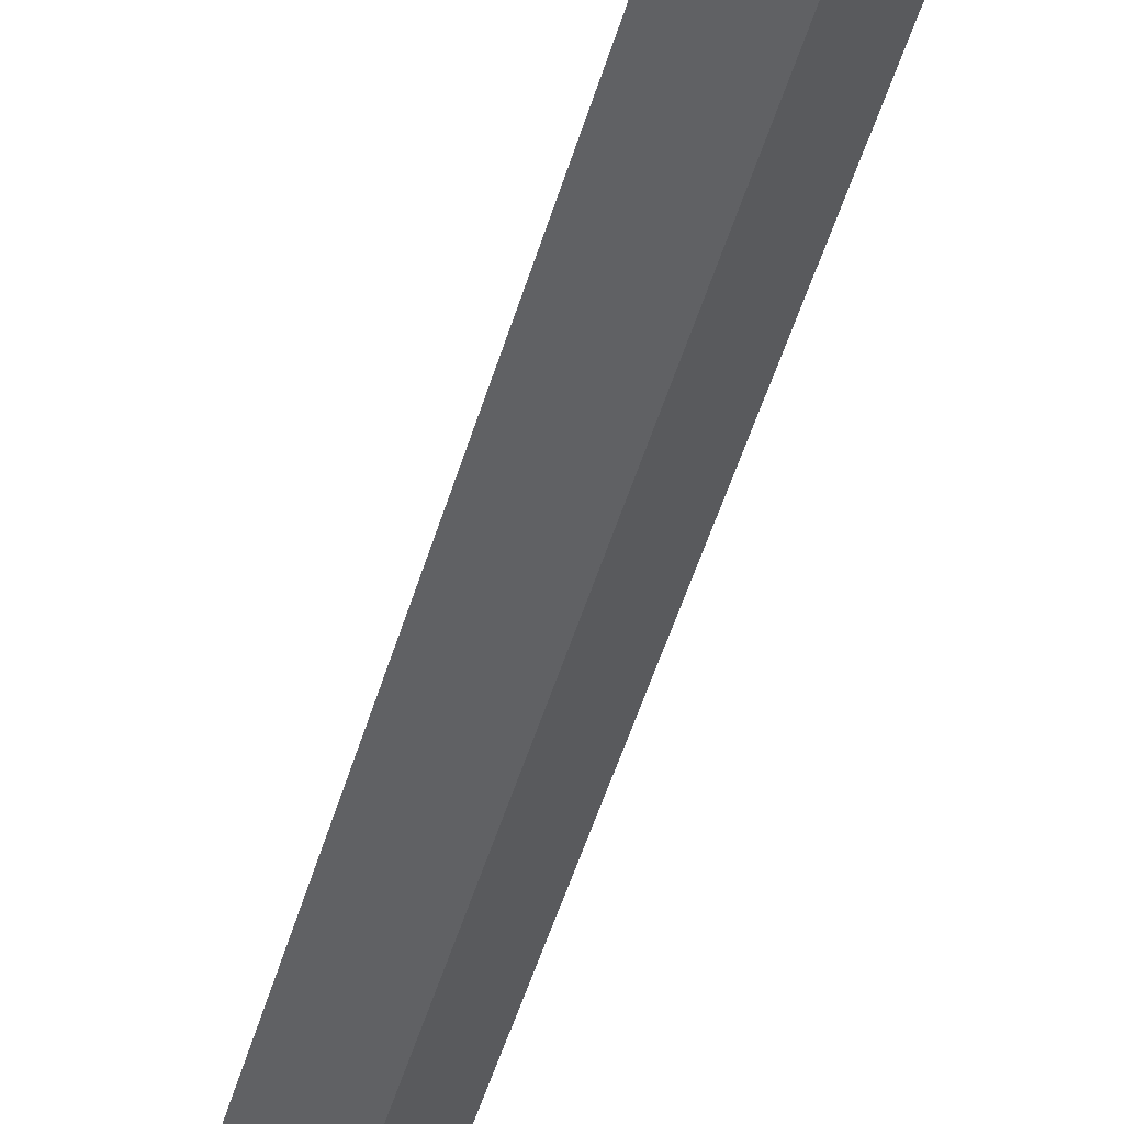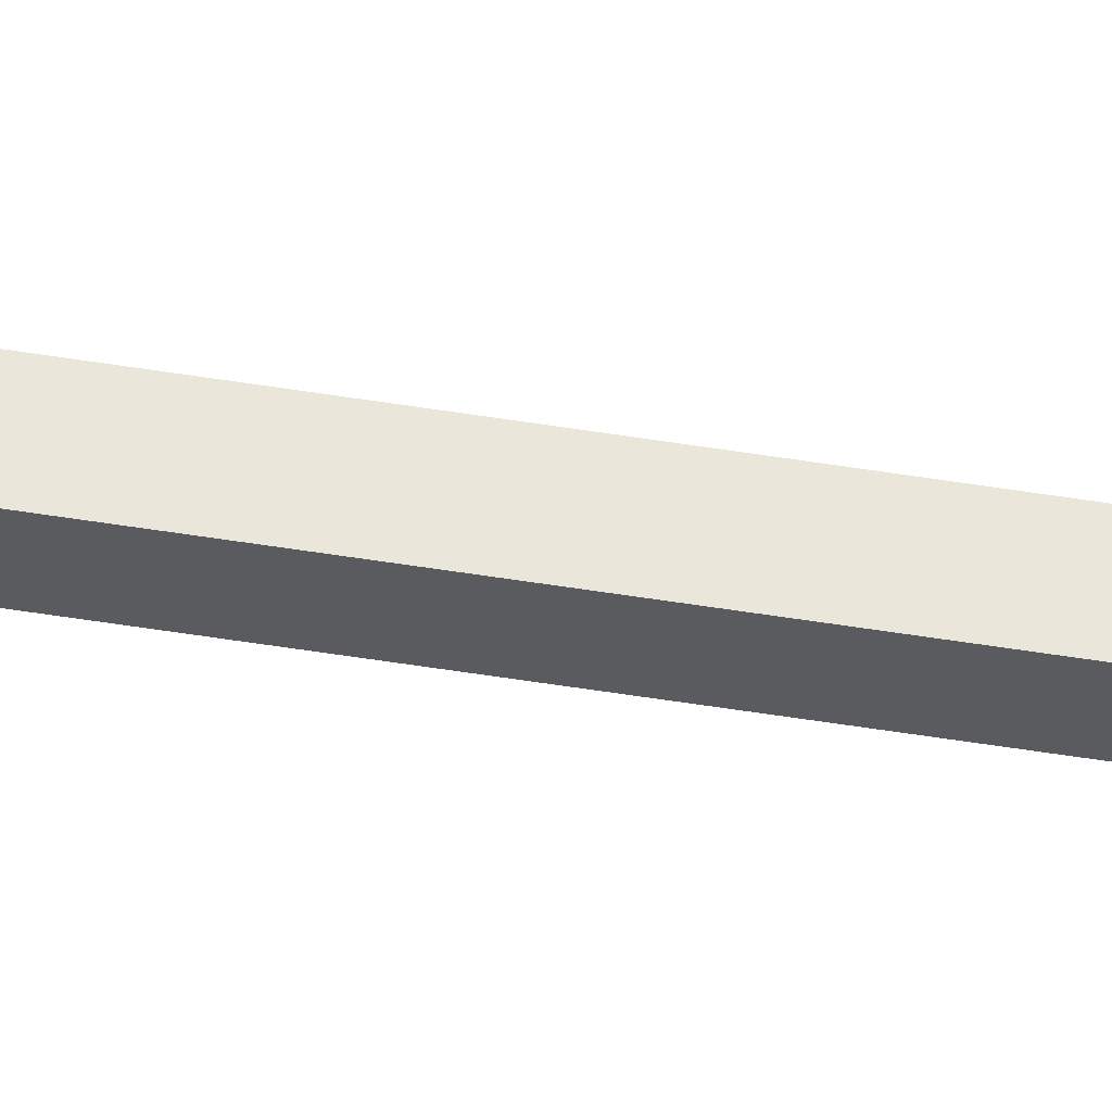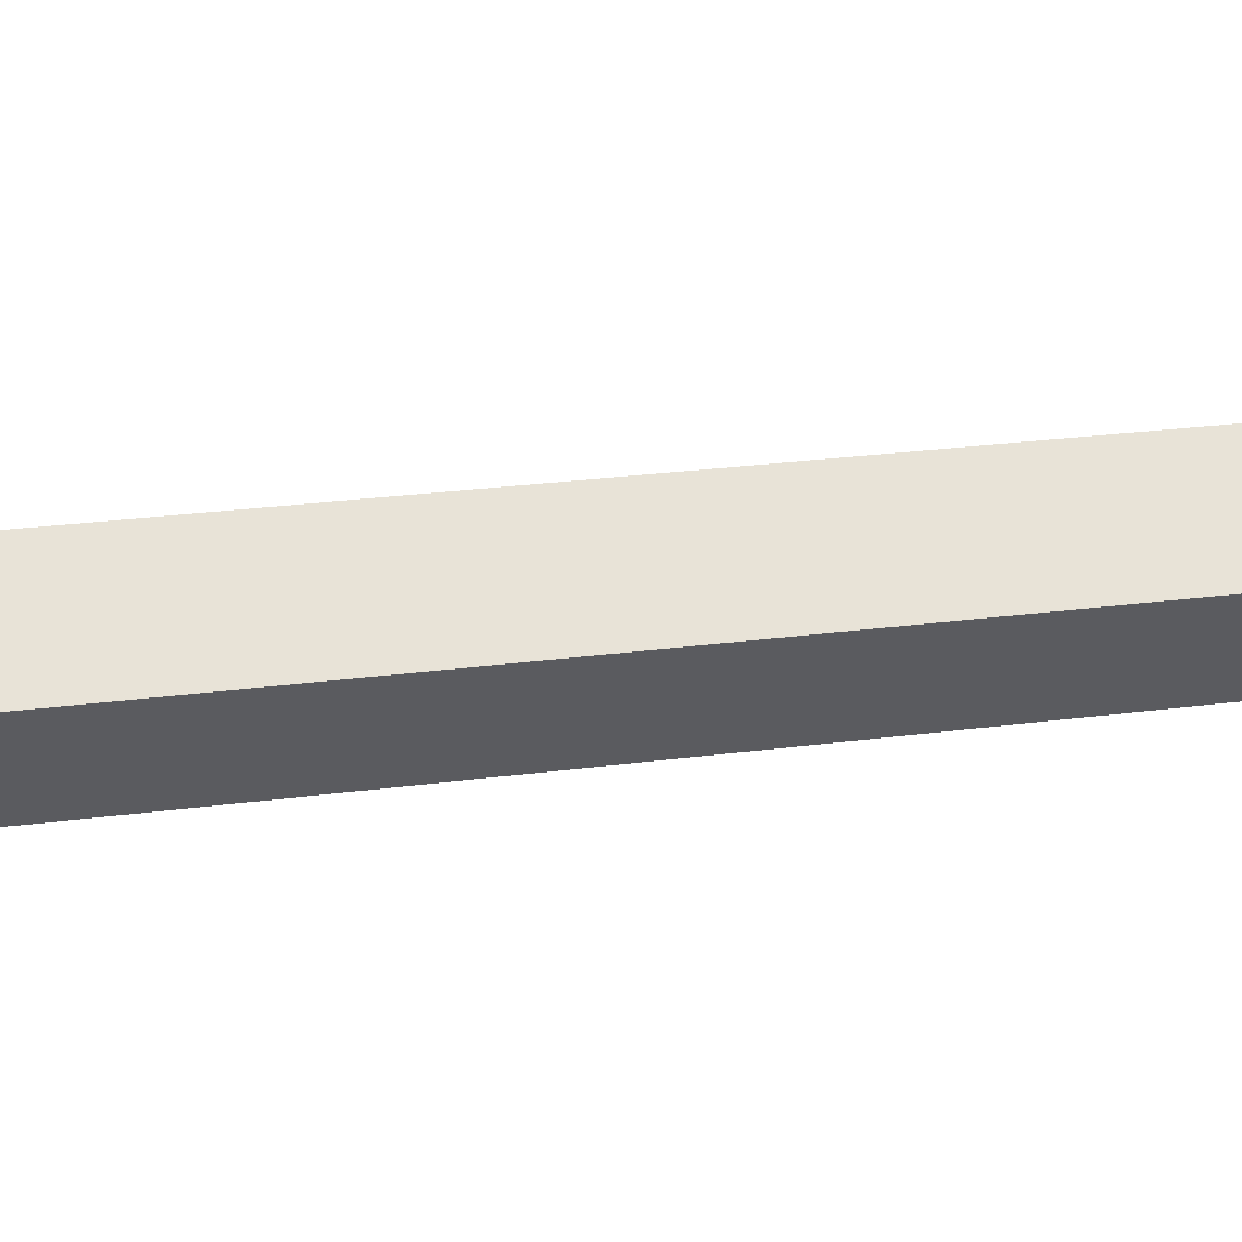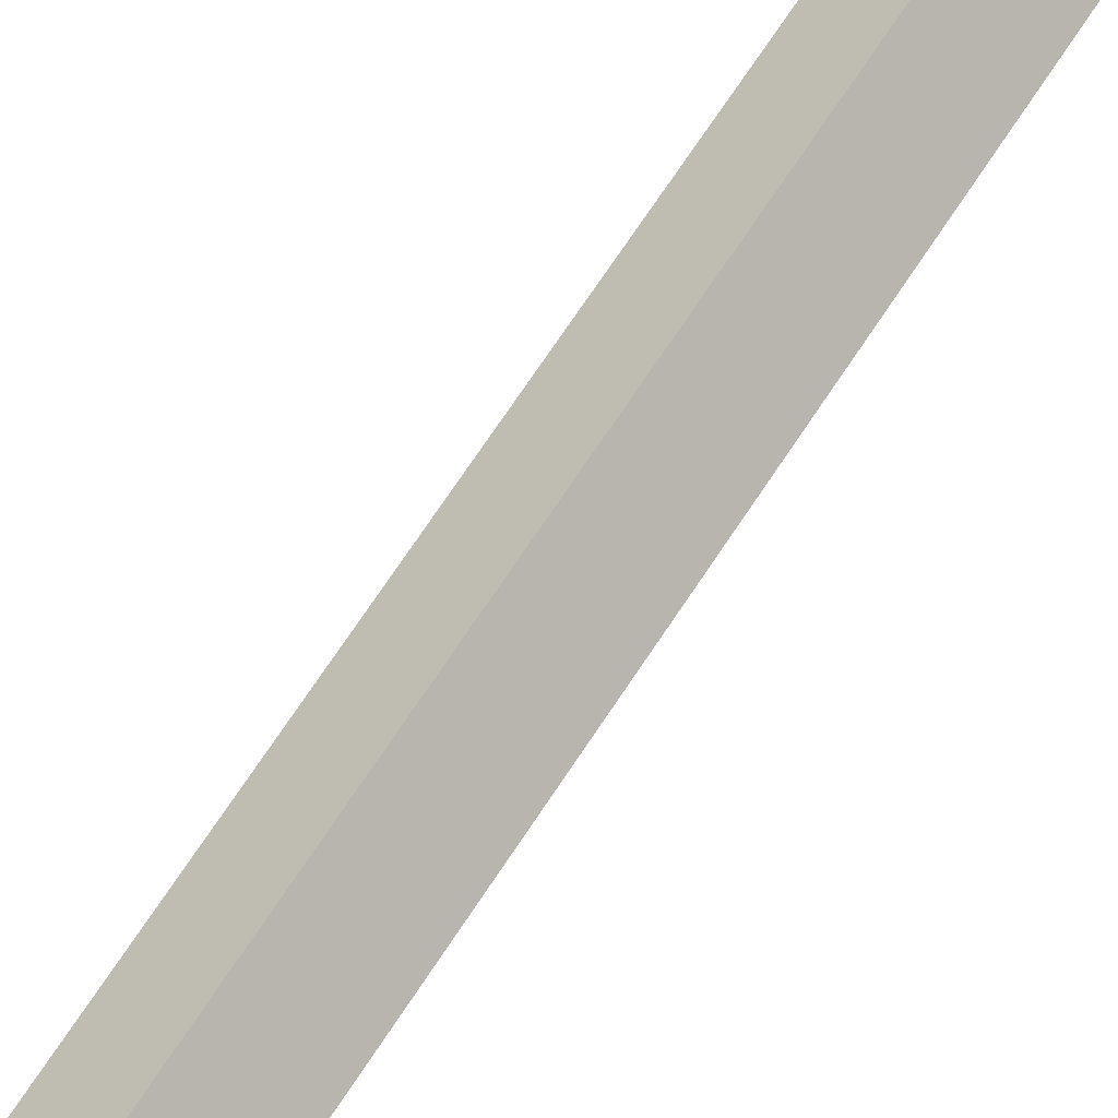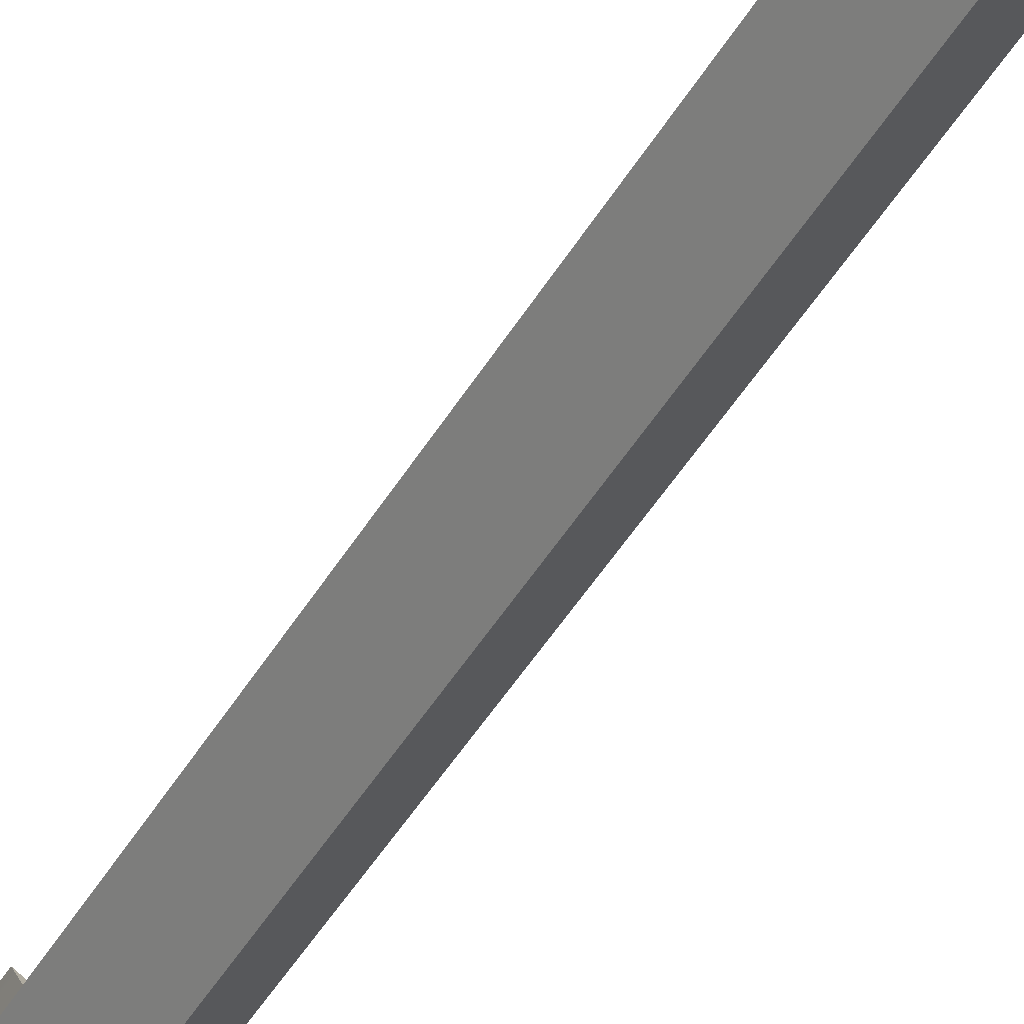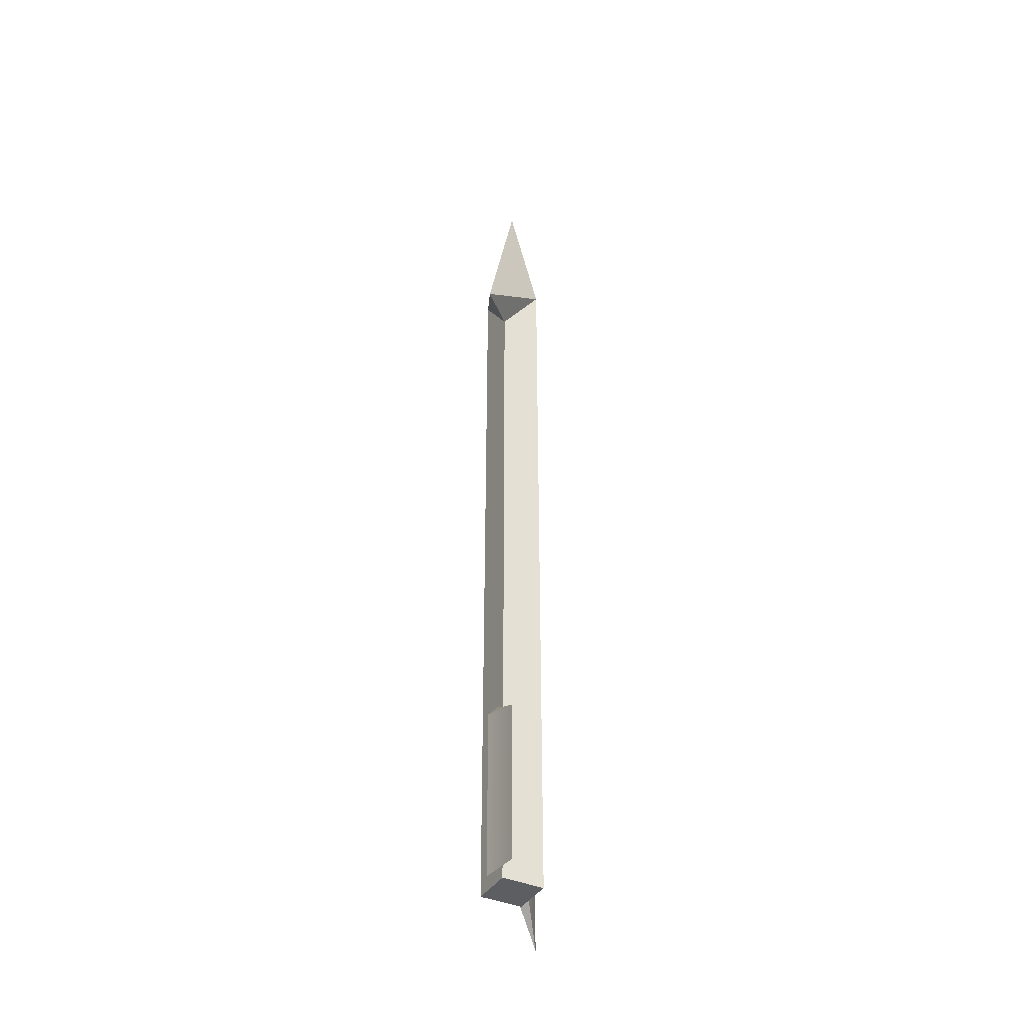
<metadata>
{"format":"obj","ext":"obj","renderer":"f3d","projection":"perspective","resolution":1024,"background":"white","views":[{"elev":-39.7,"azim":166.3,"up":"+Y"},{"elev":-77.2,"azim":81.9,"up":"+Y"},{"elev":11.1,"azim":-116.0,"up":"+Y"},{"elev":64.4,"azim":32.2,"up":"+Y"},{"elev":-43.1,"azim":-27.6,"up":"+Y"},{"elev":-39.3,"azim":-163.4,"up":"+Z"}]}
</metadata>
<code>
o projectile_arrow_green_accent
v 0 0.006769 0.06364
v -0.006769 -0 0.07688
v 0.006769 -0 0.07688
v 0 -0.006769 0.06364
v 0 -0 0.1108
v 0 -0.01975 0.06106
v 0 0.01975 0.06106
v -0 0.006769 -0.09653
v -0.00677 0 -0.09653
v -0 -0.006769 -0.09653
v 0.006769 0 -0.09653
v 0.002234 -4e-06 -0.05004
v 0.002234 -4e-06 -0.08751
v -0.002233 -4e-06 -0.05004
v -0.002233 -4e-06 -0.08751
v 0 -0.01745 -0.1016
v 0 -0.01745 -0.06408
v 0 0.01745 -0.06408
v 0 0.01745 -0.1016
f 2 9 10 4
f 4 10 11 3
f 3 11 8 1
f 6 3 5
f 3 7 5
f 2 6 5
f 2 4 6
f 3 1 7
f 4 3 6
f 1 2 7
f 7 2 5
f 10 9 8 11
f 1 8 9 2
f 13 15 19
f 15 13 16
f 14 15 16 17
f 13 12 17 16
f 12 14 17
f 14 12 18
f 15 14 18 19
f 12 13 19 18

</code>
